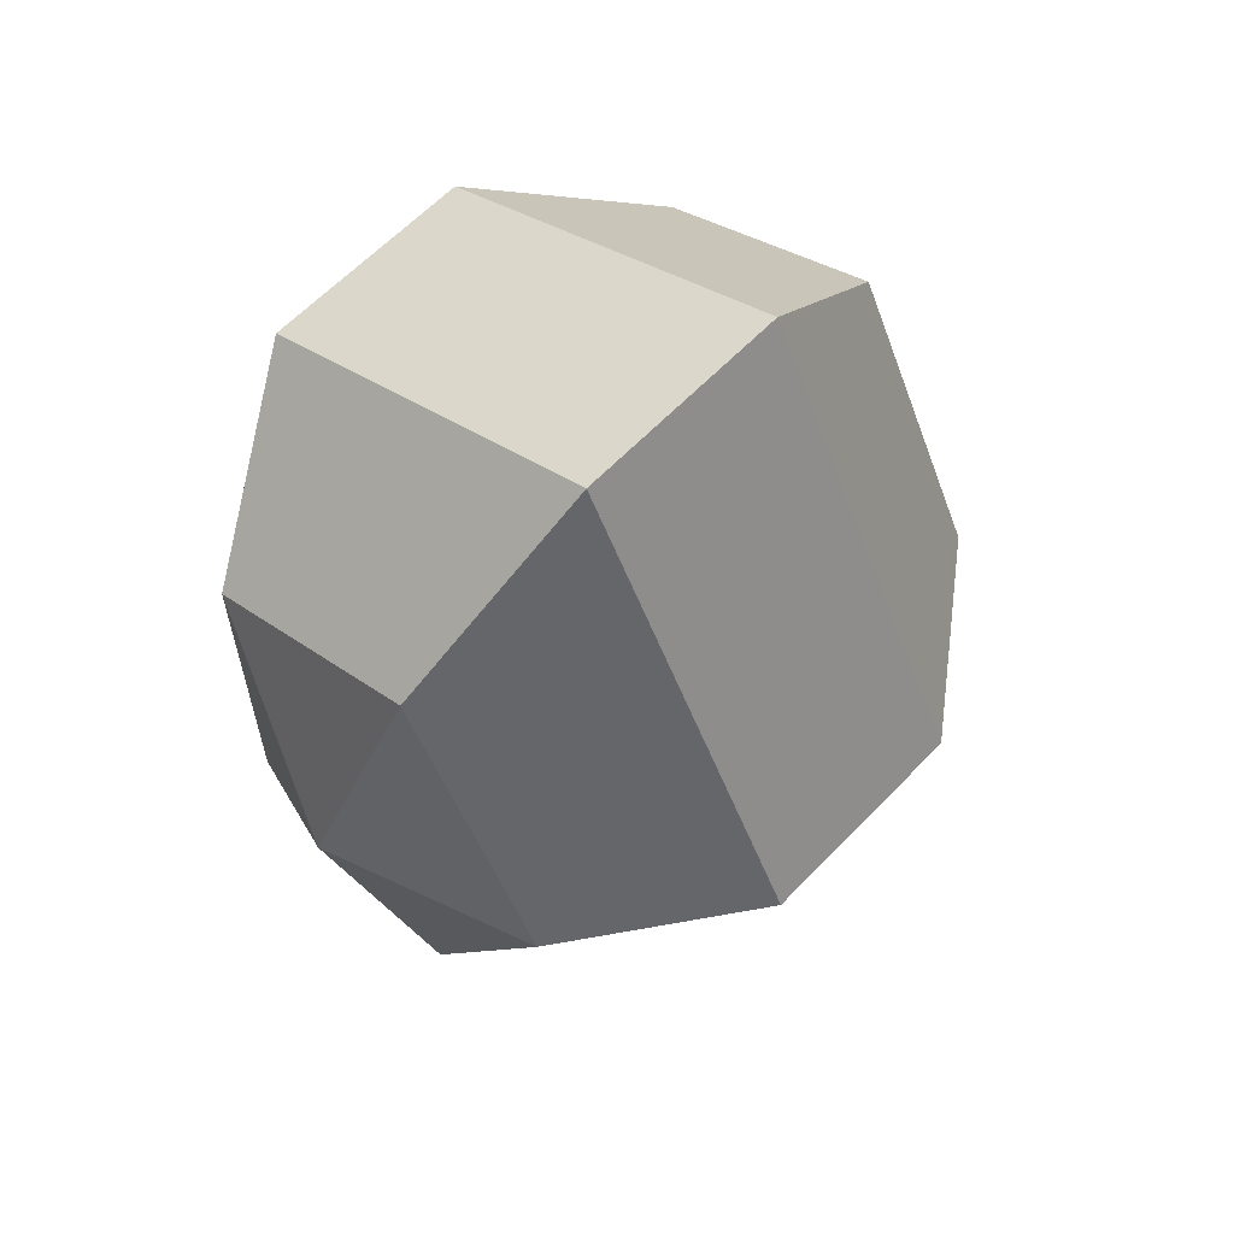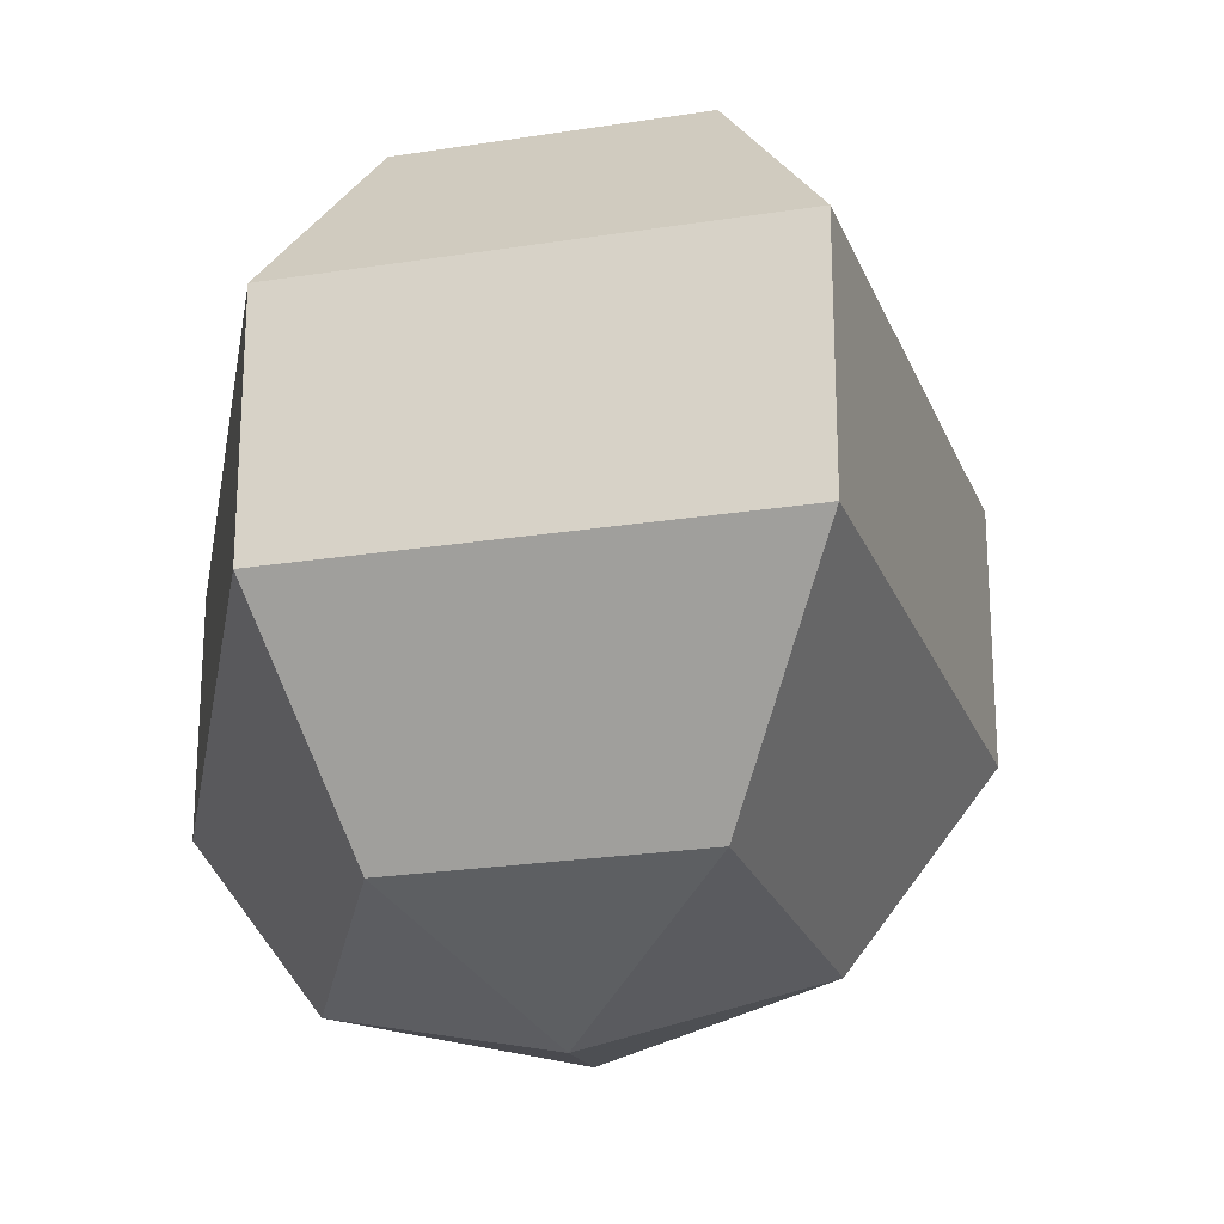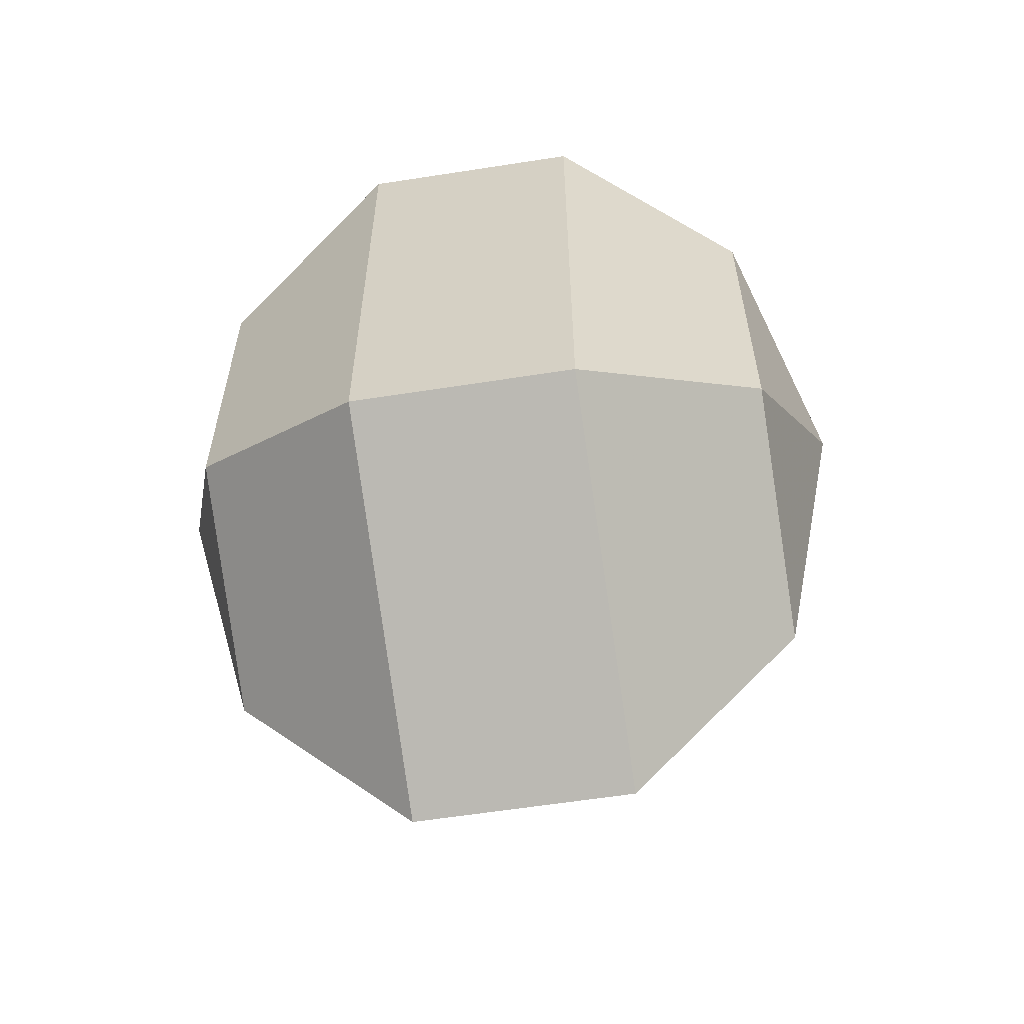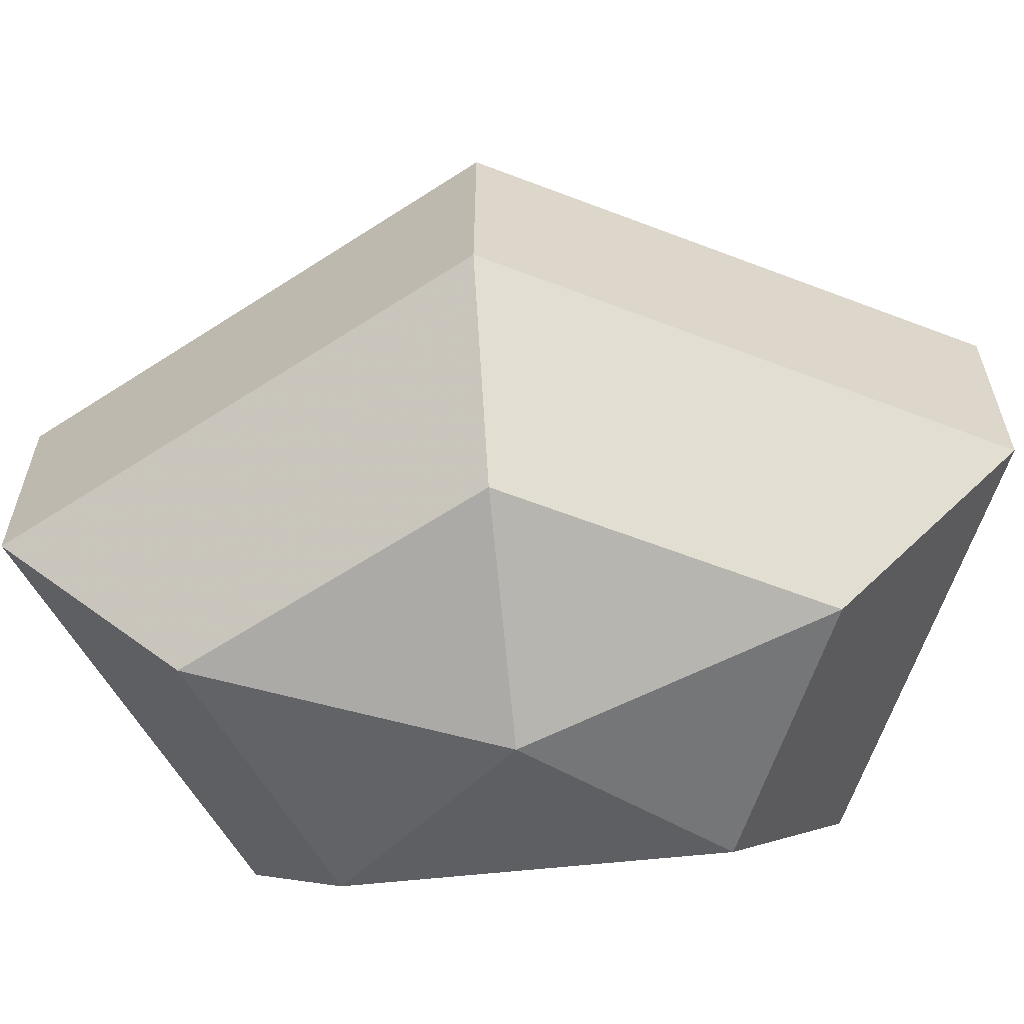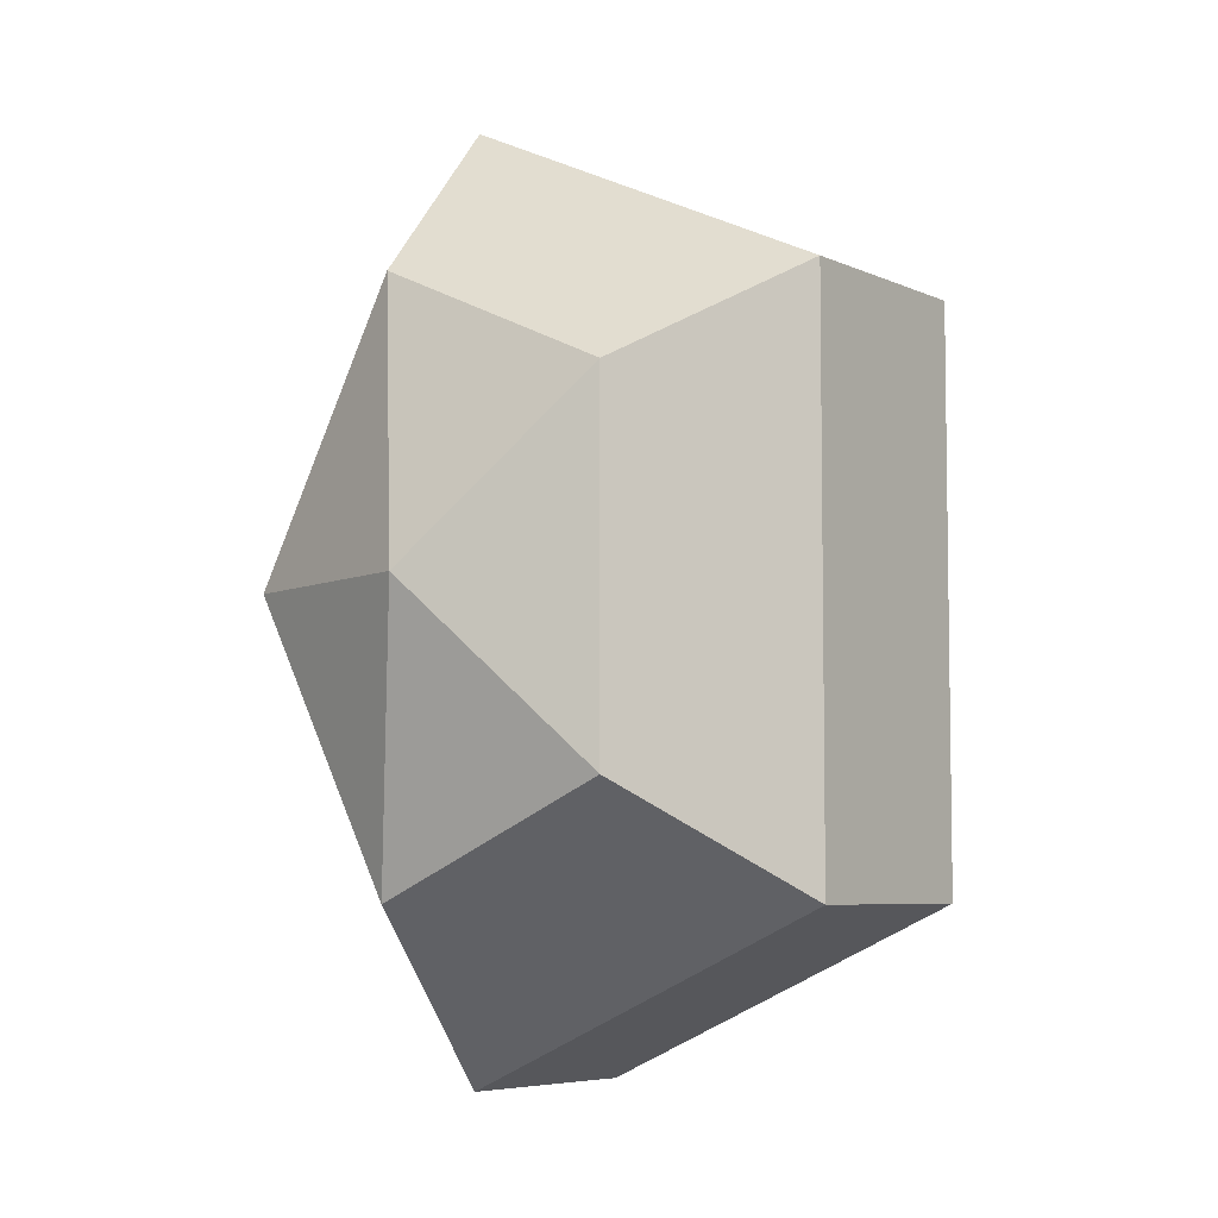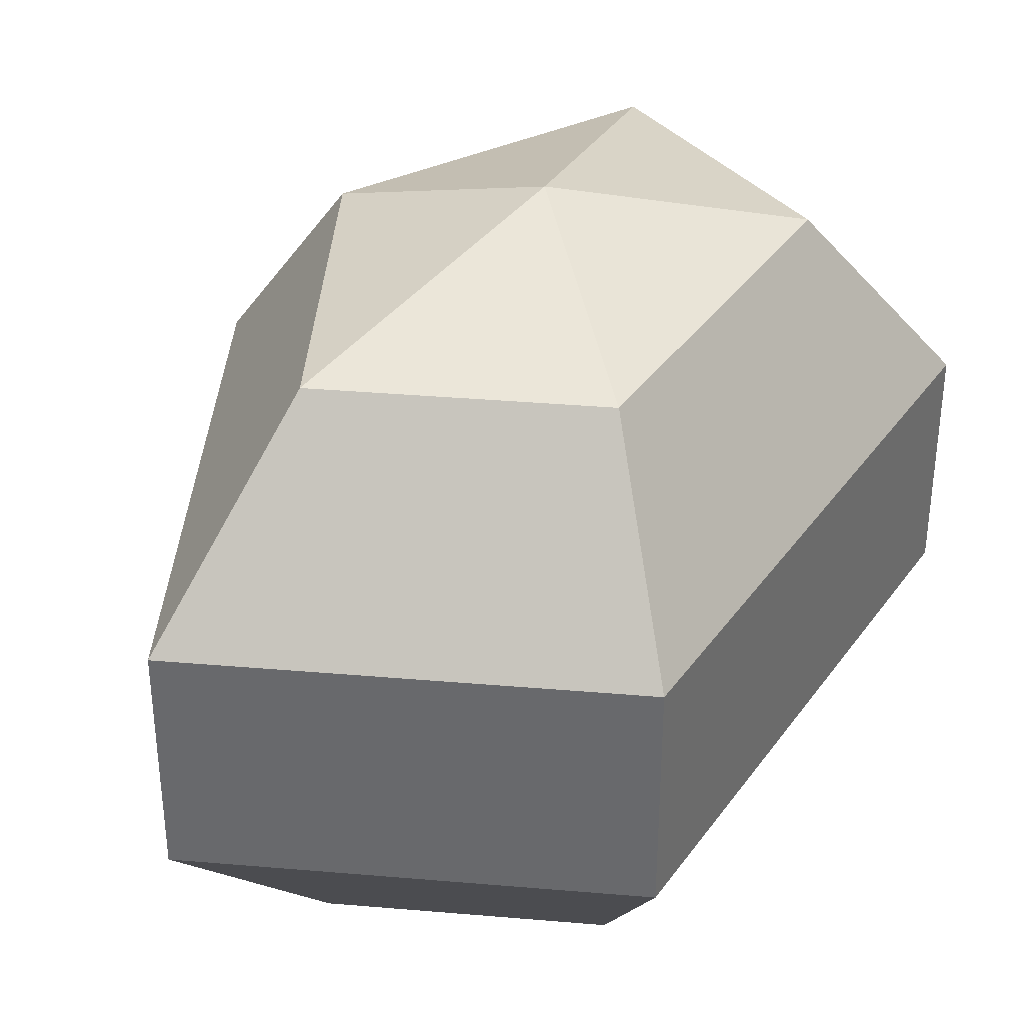
<metadata>
{"format":"obj","ext":"obj","renderer":"f3d","projection":"perspective","resolution":1024,"background":"white","views":[{"elev":61.8,"azim":-136.4,"up":"+Y"},{"elev":-23.5,"azim":170.4,"up":"+Z"},{"elev":-59.8,"azim":99.1,"up":"+Y"},{"elev":-62.0,"azim":-83.9,"up":"+Z"},{"elev":-6.0,"azim":36.2,"up":"+Y"},{"elev":36.4,"azim":30.8,"up":"+Z"}]}
</metadata>
<code>
v 222 129 146
v 222 129 146
v 222 129 146
v 222 129 146
v 222 129 146
v 222 129 146
v 217.9 129 147.3
v 220.7 123.5 147.3
v 225.3 125.6 147.3
v 225.3 132.4 147.3
v 220.7 134.5 147.3
v 217.9 129 147.3
v 215.3 129 150.8
v 219.9 120.1 150.8
v 227.4 123.5 150.8
v 227.4 134.5 150.8
v 219.9 137.9 150.8
v 215.3 129 150.8
v 215.3 129 155.2
v 219.9 120.1 155.2
v 227.4 123.5 155.2
v 227.4 134.5 155.2
v 219.9 137.9 155.2
v 215.3 129 155.2
v 217.9 129 158.7
v 220.7 123.5 158.7
v 225.3 125.6 158.7
v 225.3 132.4 158.7
v 220.7 134.5 158.7
v 217.9 129 158.7
v 222 129 160
v 222 129 160
v 222 129 160
v 222 129 160
v 222 129 160
v 222 129 160
g foo
f 8 7 1
f 9 8 2
f 10 9 3
f 11 10 4
f 12 11 5
f 14 13 7
f 15 14 8
f 16 15 9
f 17 16 10
f 18 17 11
f 20 19 13
f 21 20 14
f 22 21 15
f 23 22 16
f 24 23 17
f 26 25 19
f 27 26 20
f 28 27 21
f 29 28 22
f 30 29 23
f 32 31 25
f 33 32 26
f 34 33 27
f 35 34 28
f 36 35 29
f 2 8 1
f 3 9 2
f 4 10 3
f 5 11 4
f 6 12 5
f 8 14 7
f 9 15 8
f 10 16 9
f 11 17 10
f 12 18 11
f 14 20 13
f 15 21 14
f 16 22 15
f 17 23 16
f 18 24 17
f 20 26 19
f 21 27 20
f 22 28 21
f 23 29 22
f 24 30 23
f 26 32 25
f 27 33 26
f 28 34 27
f 29 35 28
f 30 36 29
g

</code>
